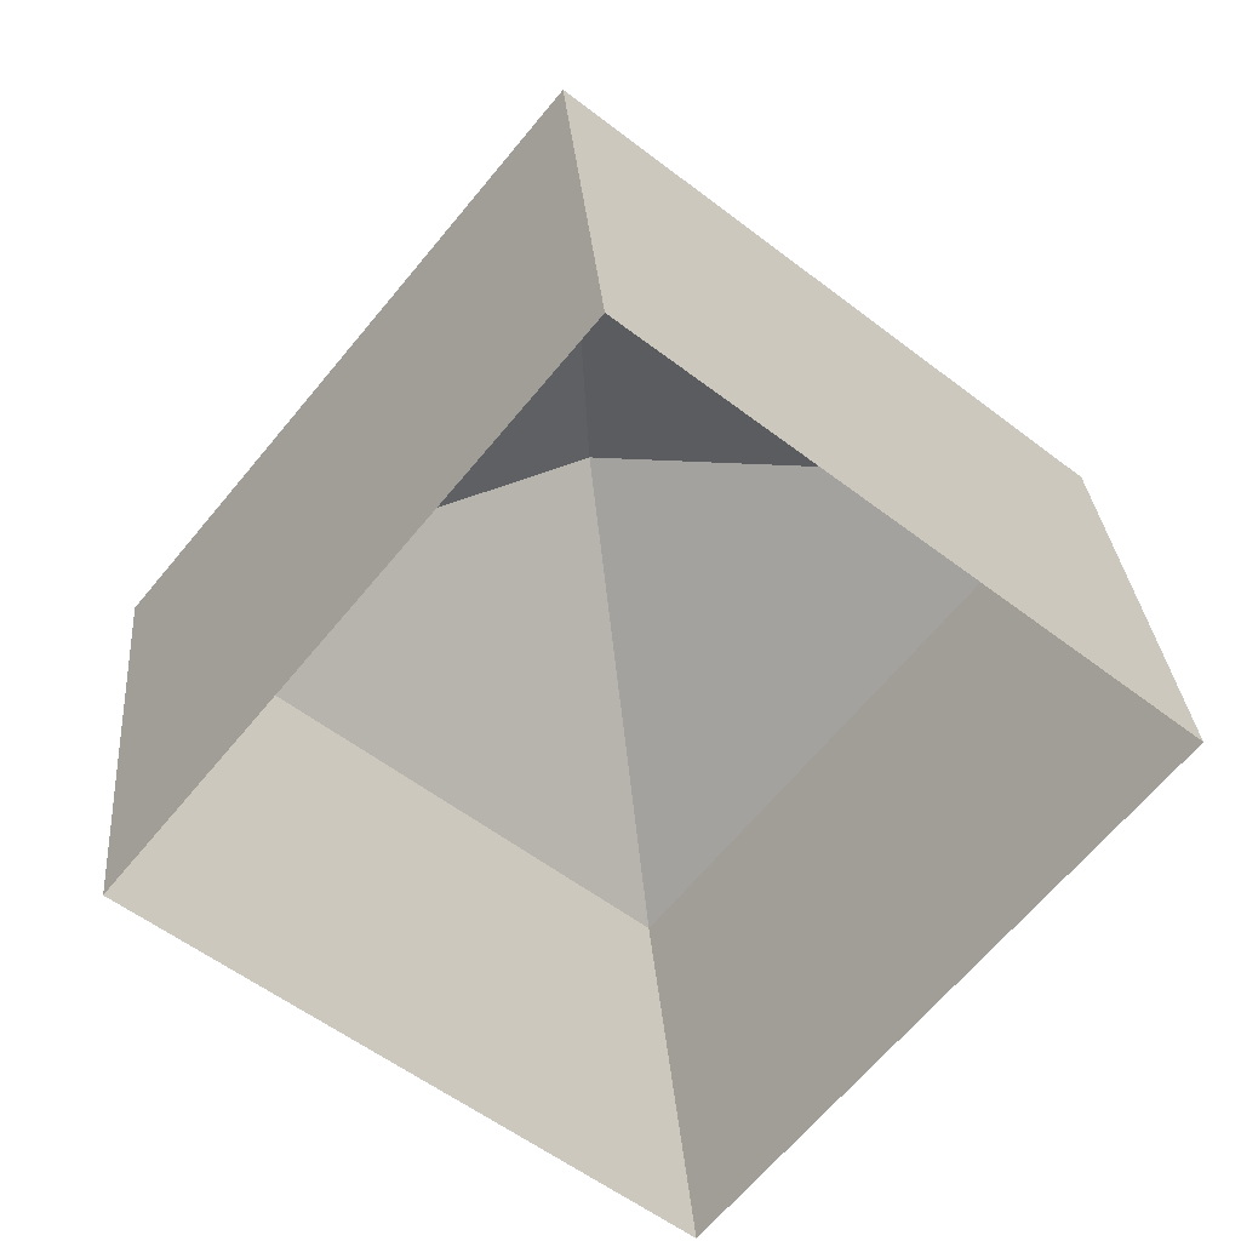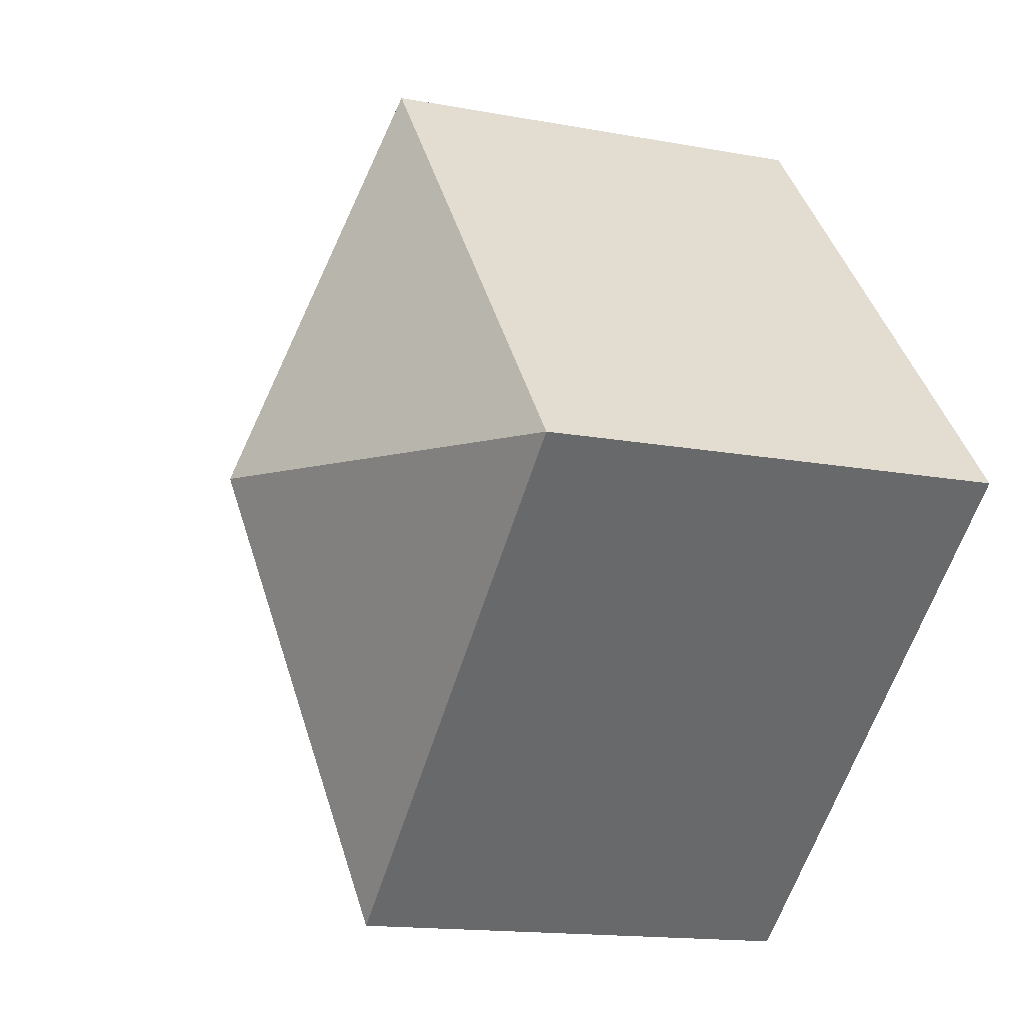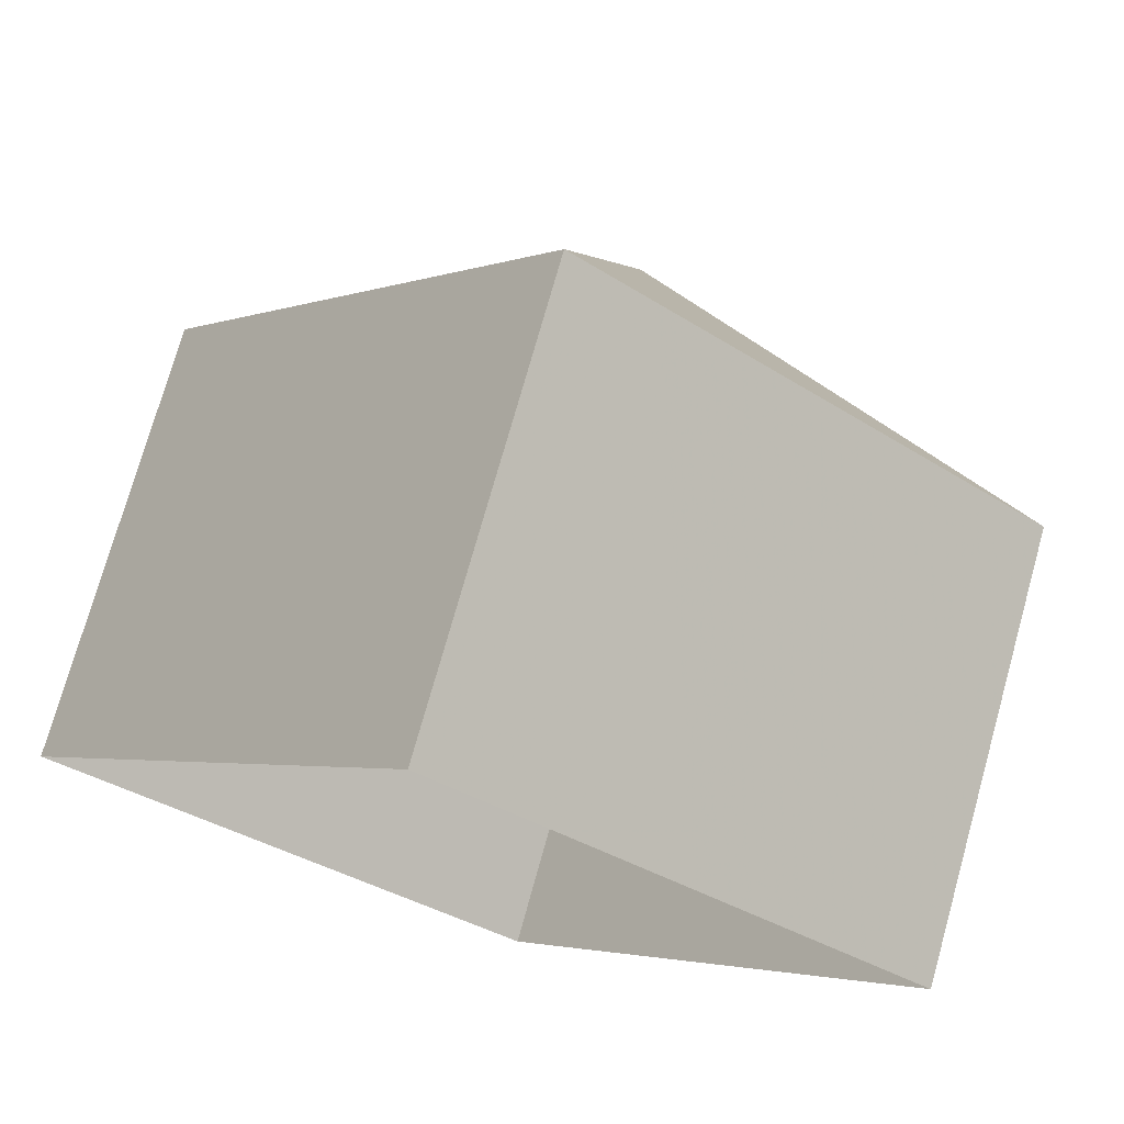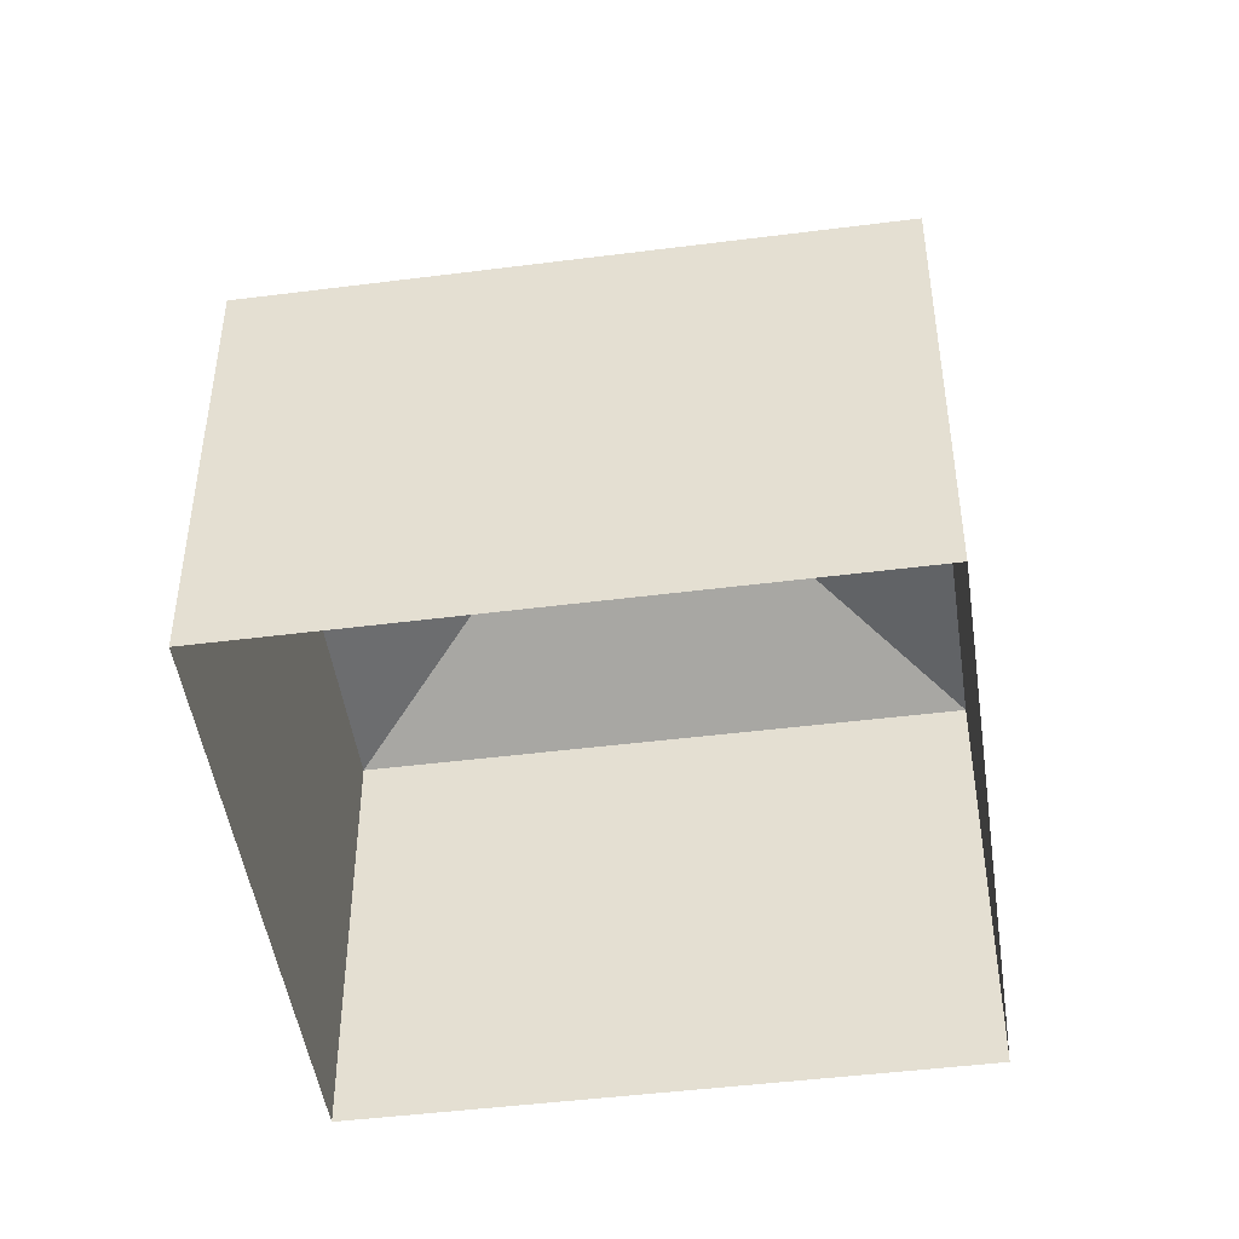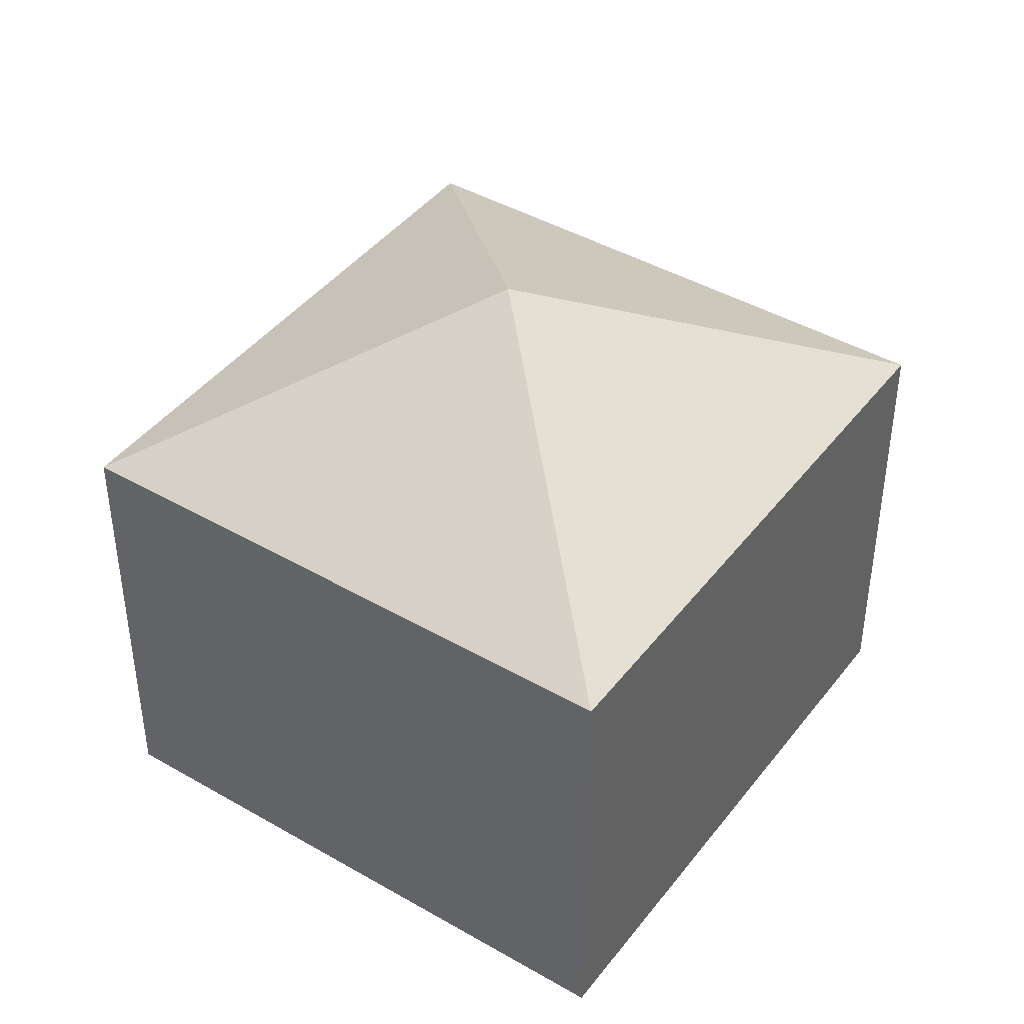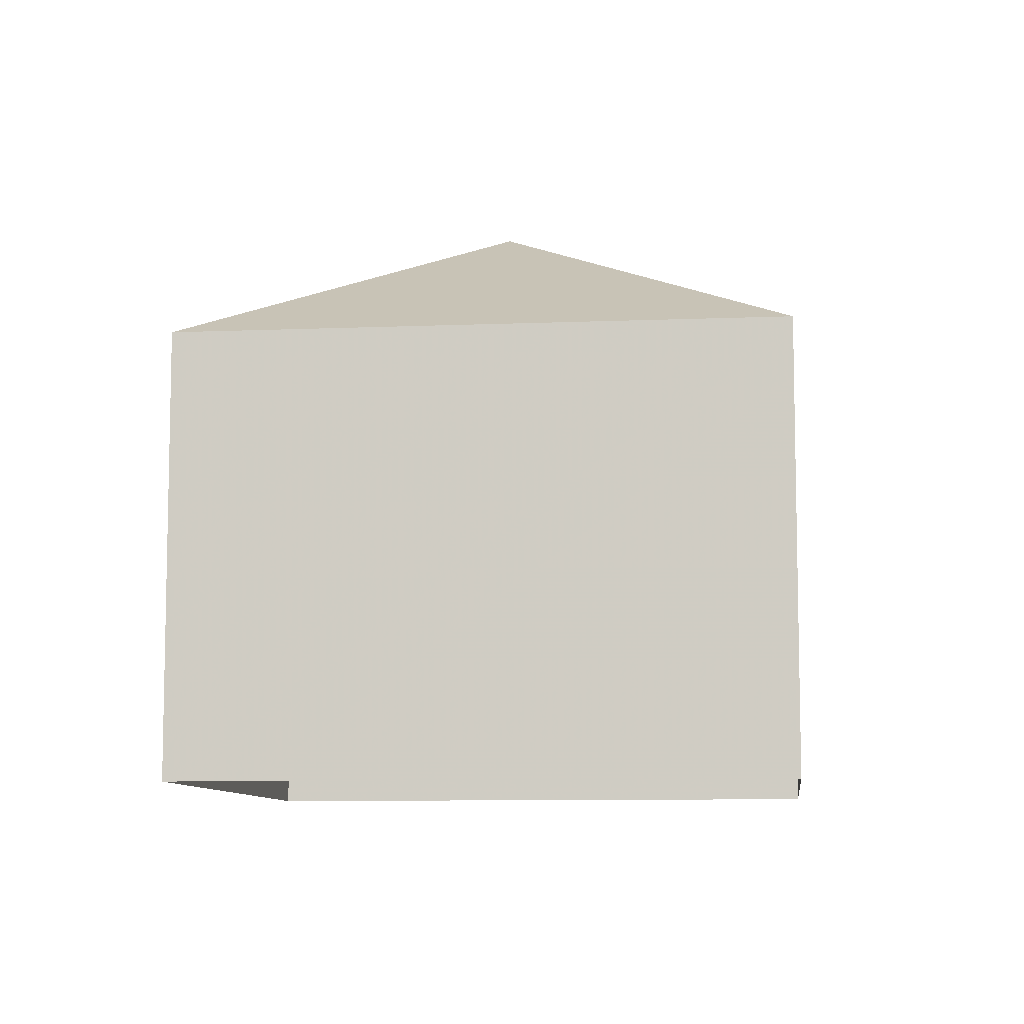
<metadata>
{"format":"obj","ext":"obj","renderer":"f3d","projection":"perspective","resolution":1024,"background":"white","views":[{"elev":30.2,"azim":175.3,"up":"+Y"},{"elev":-15.0,"azim":68.0,"up":"+Y"},{"elev":74.7,"azim":-164.4,"up":"+Y"},{"elev":-47.2,"azim":137.5,"up":"+Z"},{"elev":42.9,"azim":-106.2,"up":"+Z"},{"elev":-8.7,"azim":135.8,"up":"+Z"}]}
</metadata>
<code>
v -2.232e+05 -1.272e+05 18.12
v -2.232e+05 -1.272e+05 18.12
v -2.232e+05 -1.272e+05 18.12
v -2.232e+05 -1.272e+05 18.12
v -2.232e+05 -1.272e+05 24.32
v -2.232e+05 -1.272e+05 26.6
v -2.232e+05 -1.272e+05 24.32
v -2.232e+05 -1.272e+05 24.32
v -2.232e+05 -1.272e+05 24.32
f 1 2 3
f 1 4 2
f 5 6 7
f 7 6 8
f 8 6 9
f 9 6 5
f 7 3 2
f 5 7 2
f 8 4 1
f 8 9 4
f 8 1 3
f 7 8 3
f 9 2 4
f 9 5 2

</code>
